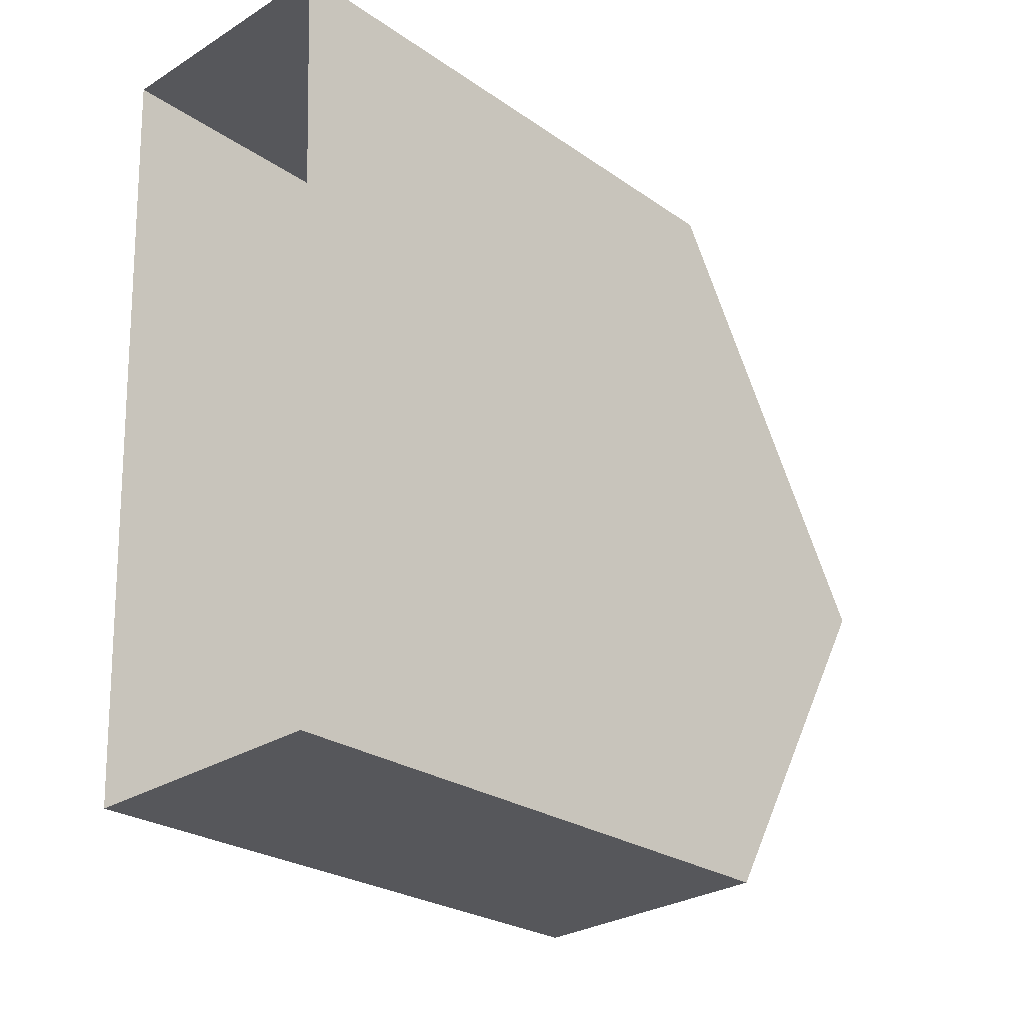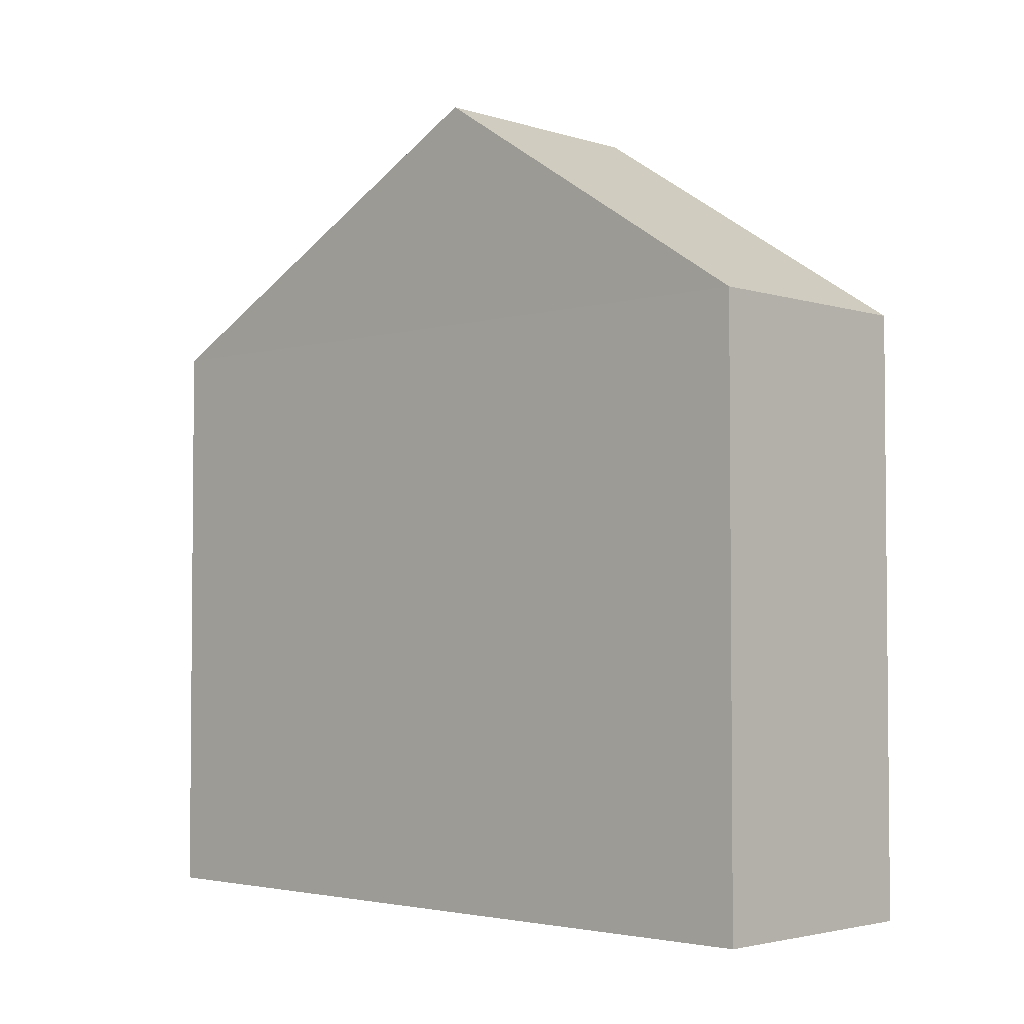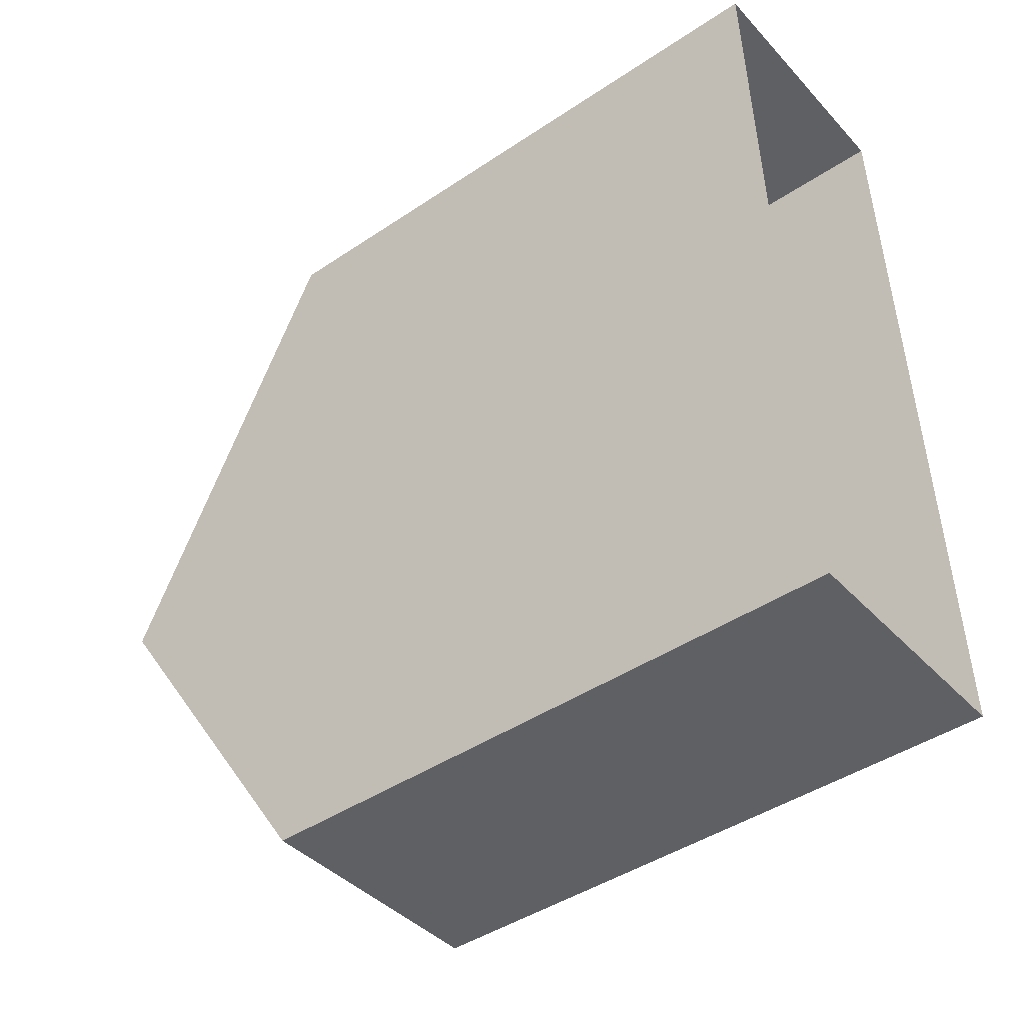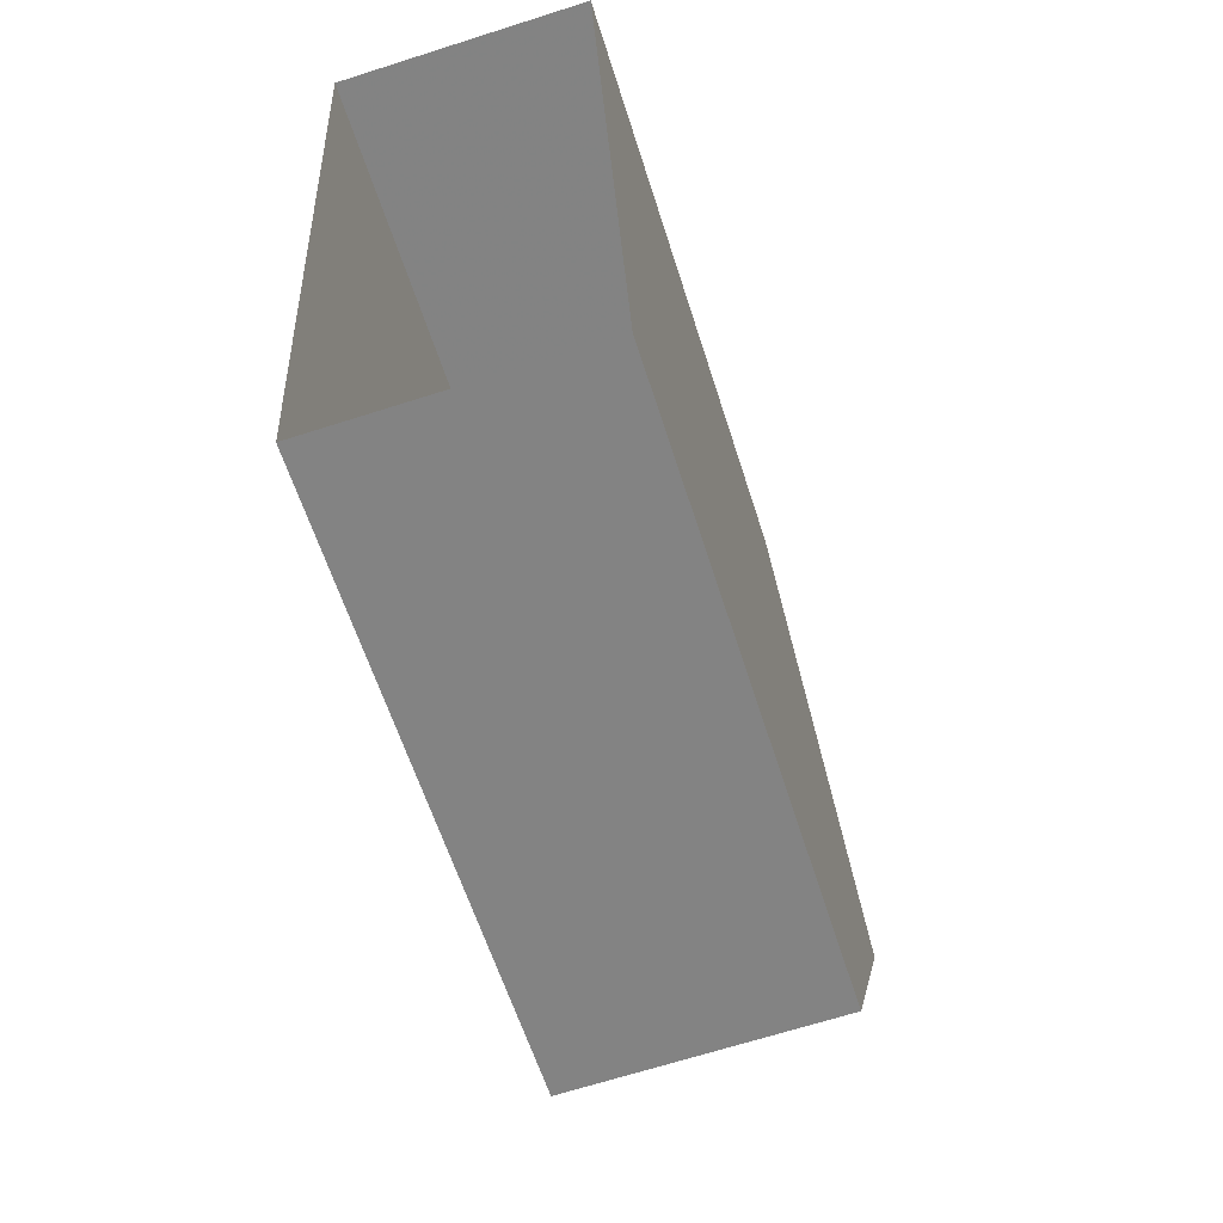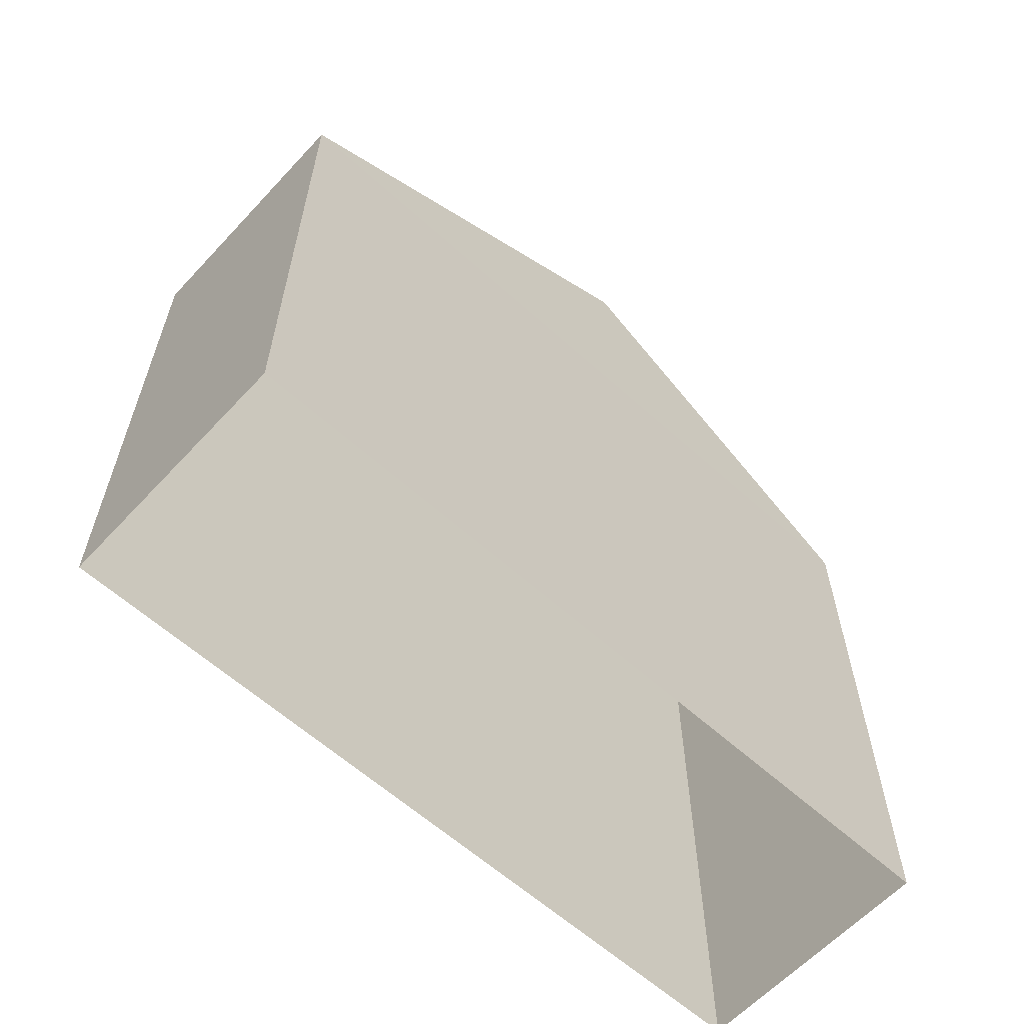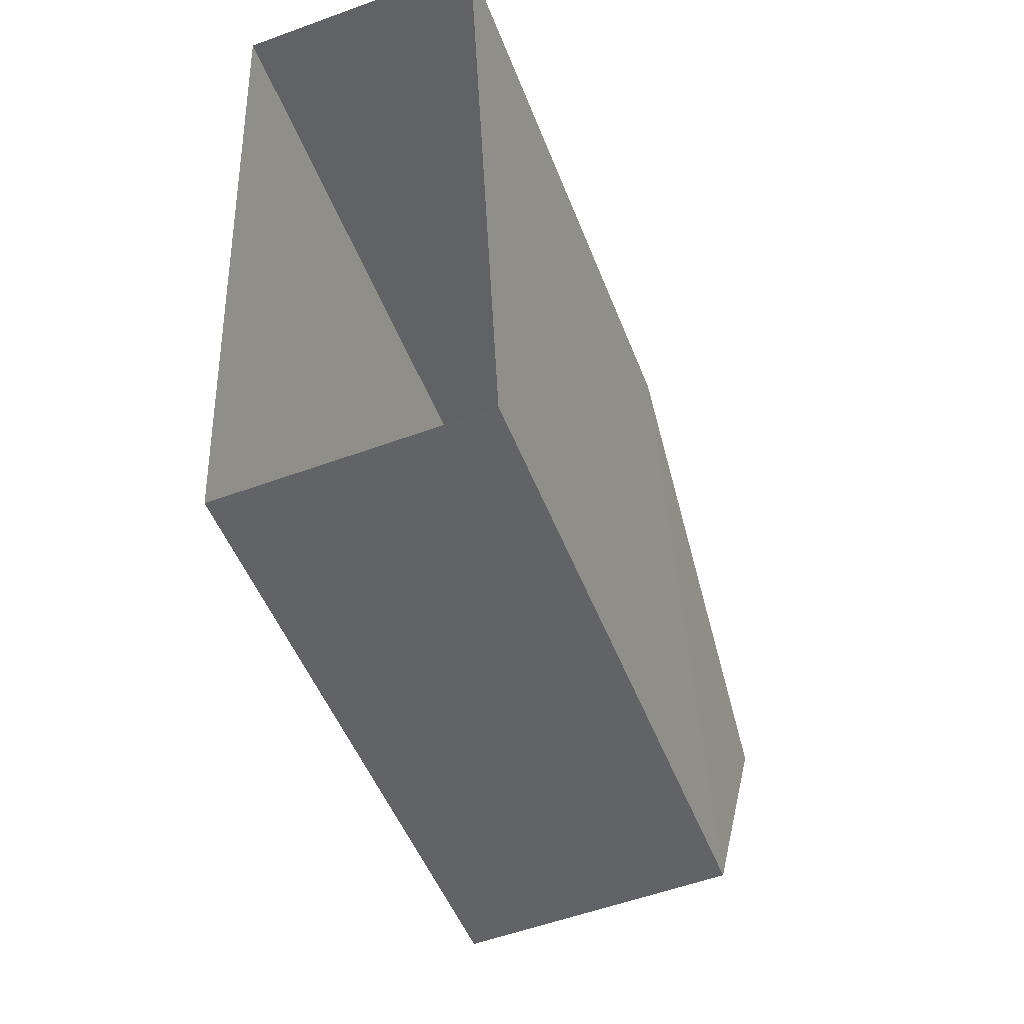
<metadata>
{"format":"obj","ext":"obj","renderer":"f3d","projection":"perspective","resolution":1024,"background":"white","views":[{"elev":-25.6,"azim":-137.6,"up":"+Y"},{"elev":-3.1,"azim":-48.9,"up":"+Z"},{"elev":-44.2,"azim":128.2,"up":"+Y"},{"elev":-60.1,"azim":-162.6,"up":"+Y"},{"elev":-61.0,"azim":-135.2,"up":"+Z"},{"elev":-49.7,"azim":-159.3,"up":"+Y"}]}
</metadata>
<code>
v -3.74e+05 -1.044e+05 23.91
v -3.74e+05 -1.044e+05 23.91
v -3.74e+05 -1.044e+05 23.91
v -3.74e+05 -1.044e+05 23.91
v -3.74e+05 -1.044e+05 37.69
v -3.74e+05 -1.044e+05 33.92
v -3.74e+05 -1.044e+05 37.69
v -3.74e+05 -1.044e+05 33.92
v -3.74e+05 -1.044e+05 33.92
v -3.74e+05 -1.044e+05 33.92
f 1 2 3
f 1 4 2
f 5 6 7
f 5 8 6
f 7 9 5
f 7 10 9
f 10 1 3
f 9 10 3
f 8 2 4
f 6 8 4
f 4 1 6
f 6 10 7
f 6 1 10
f 9 3 8
f 9 8 5
f 3 2 8

</code>
